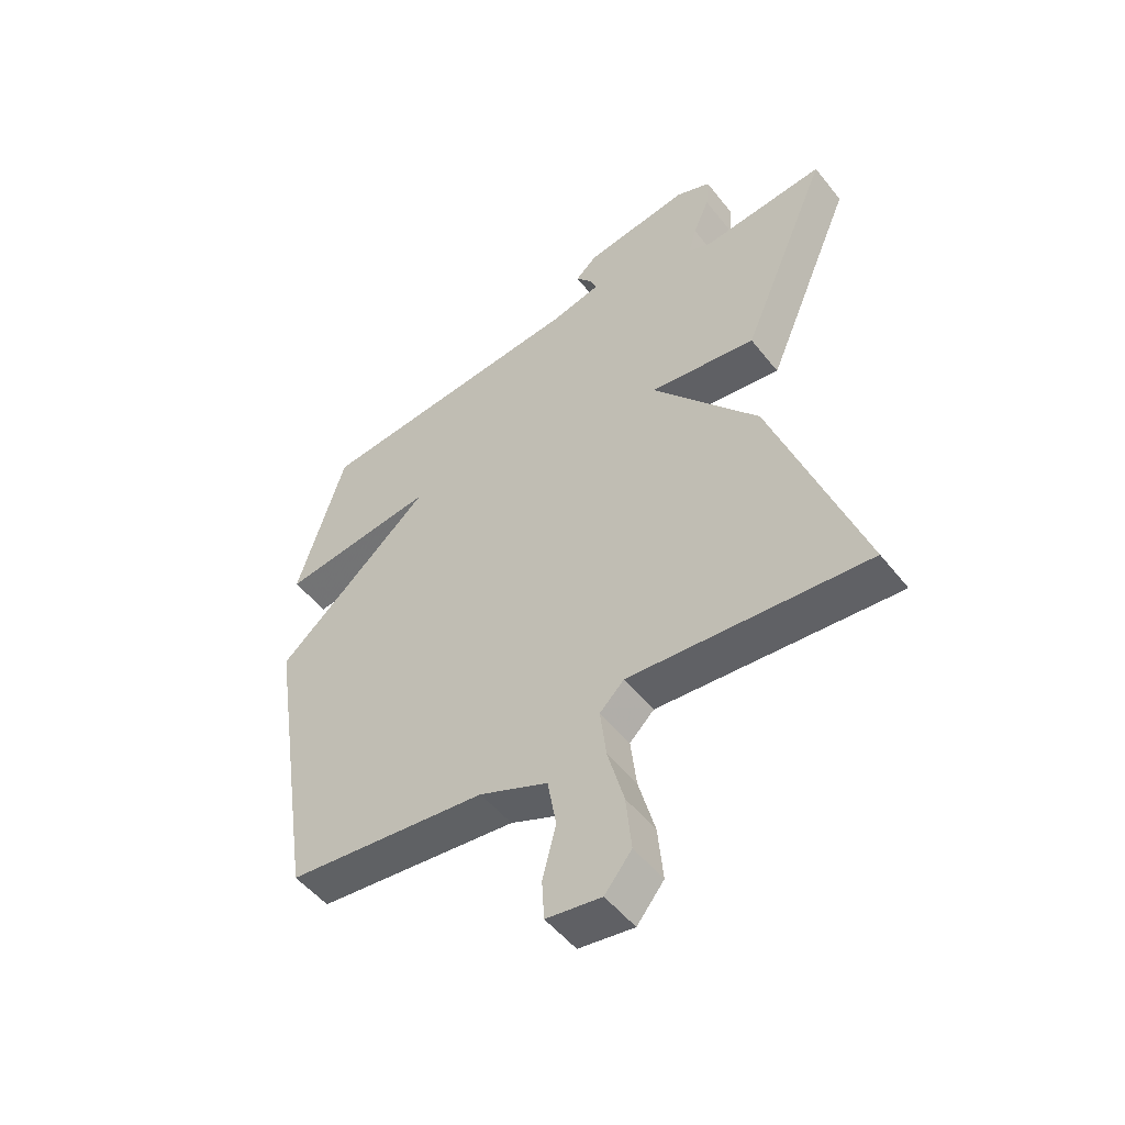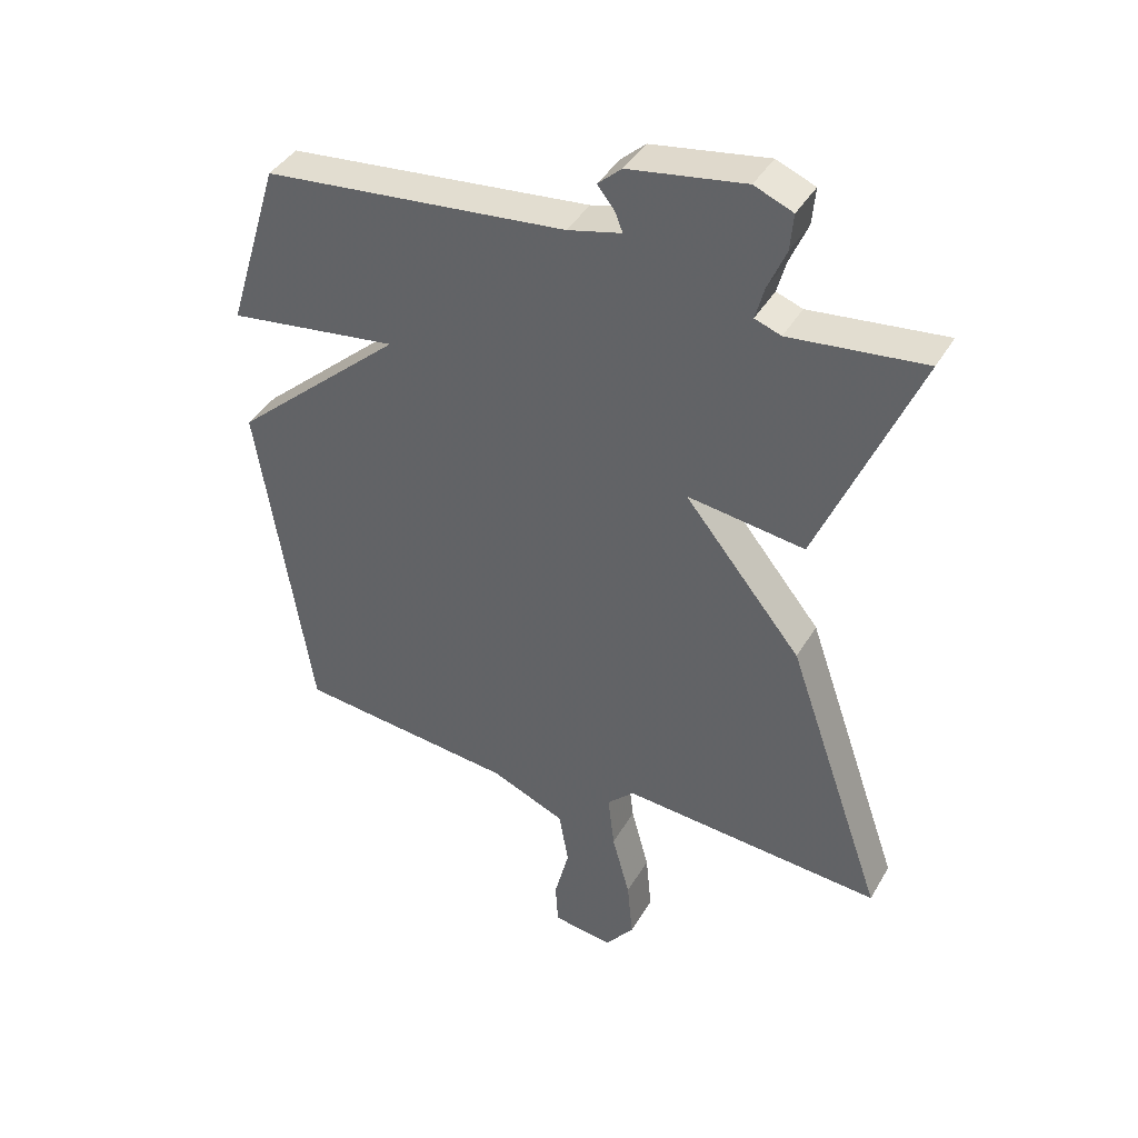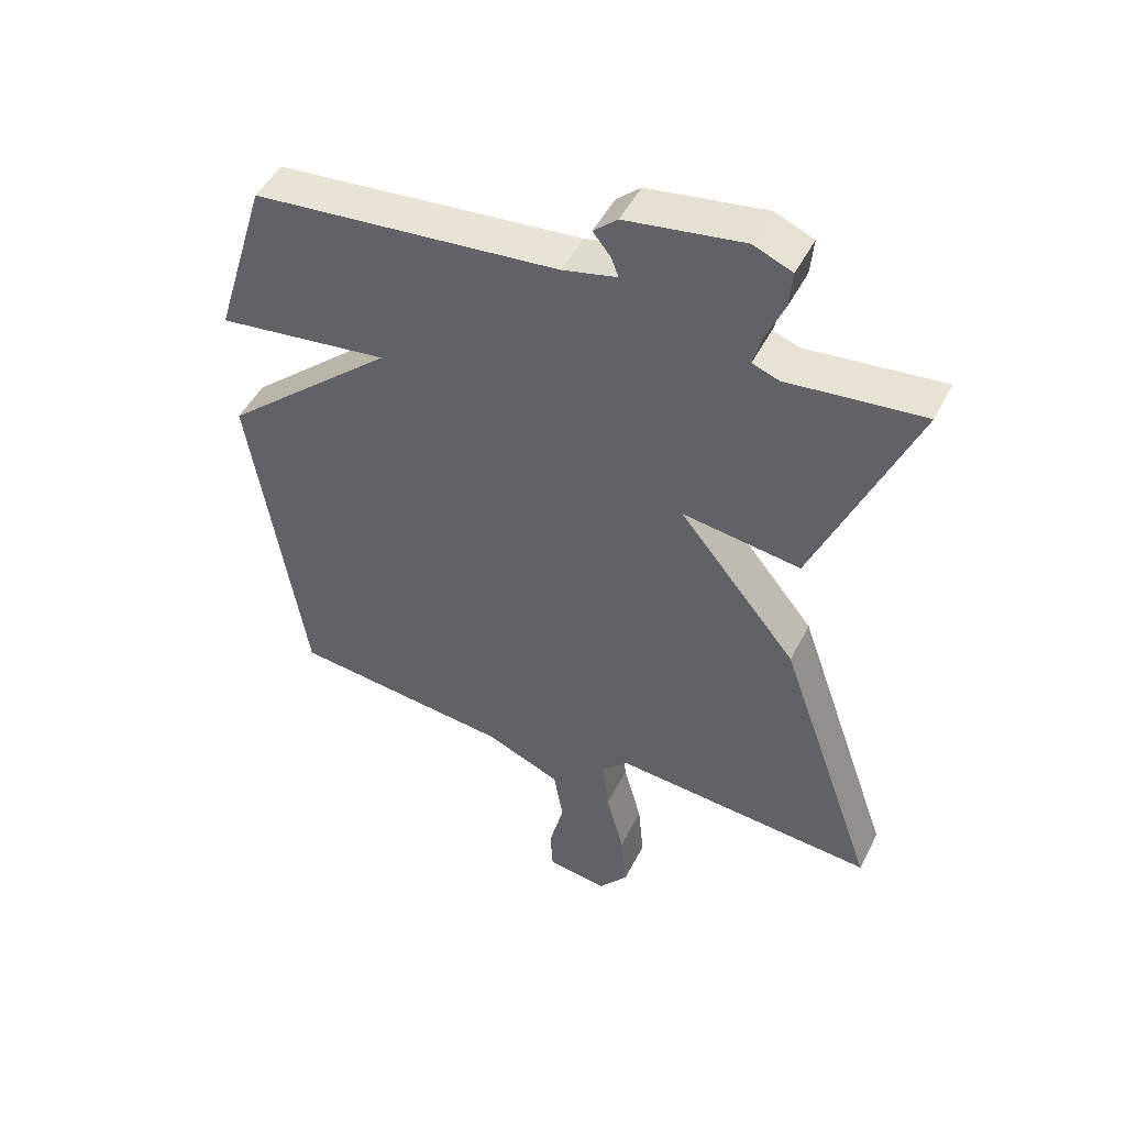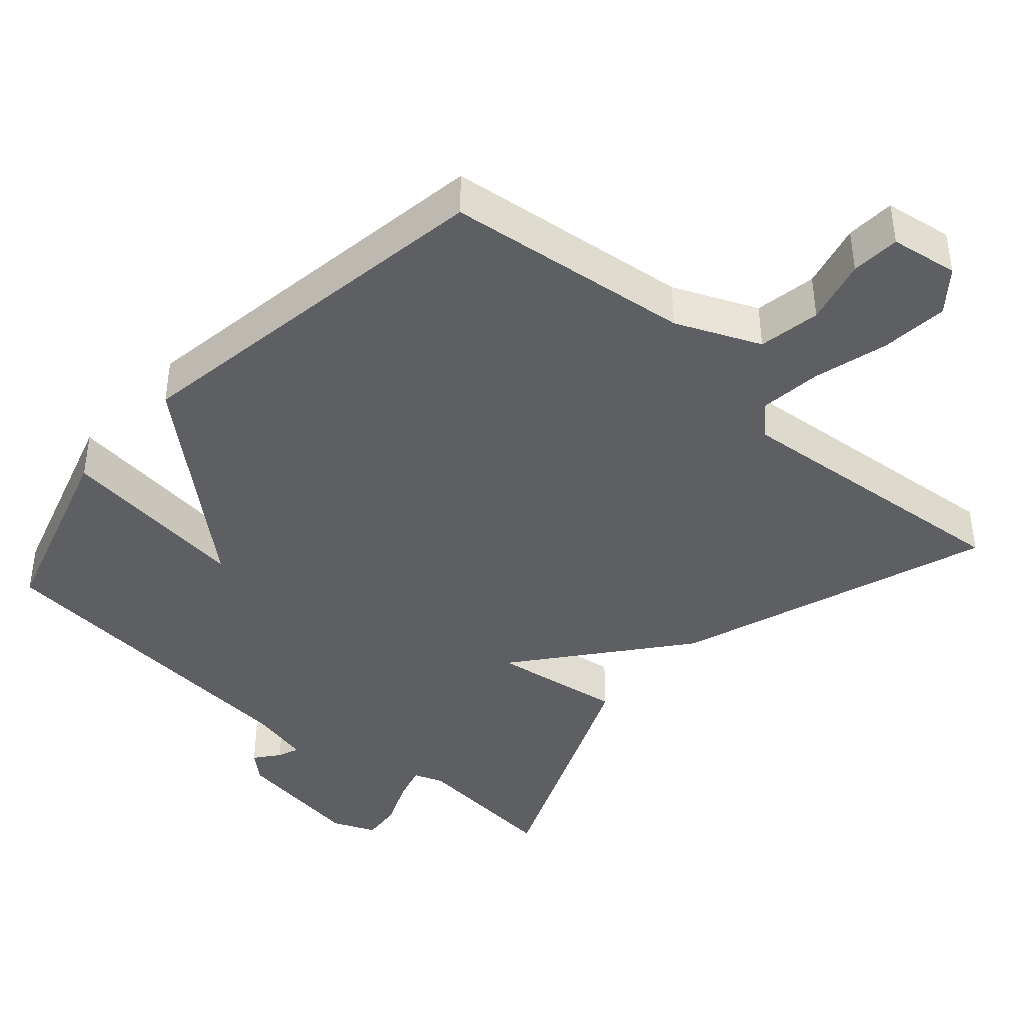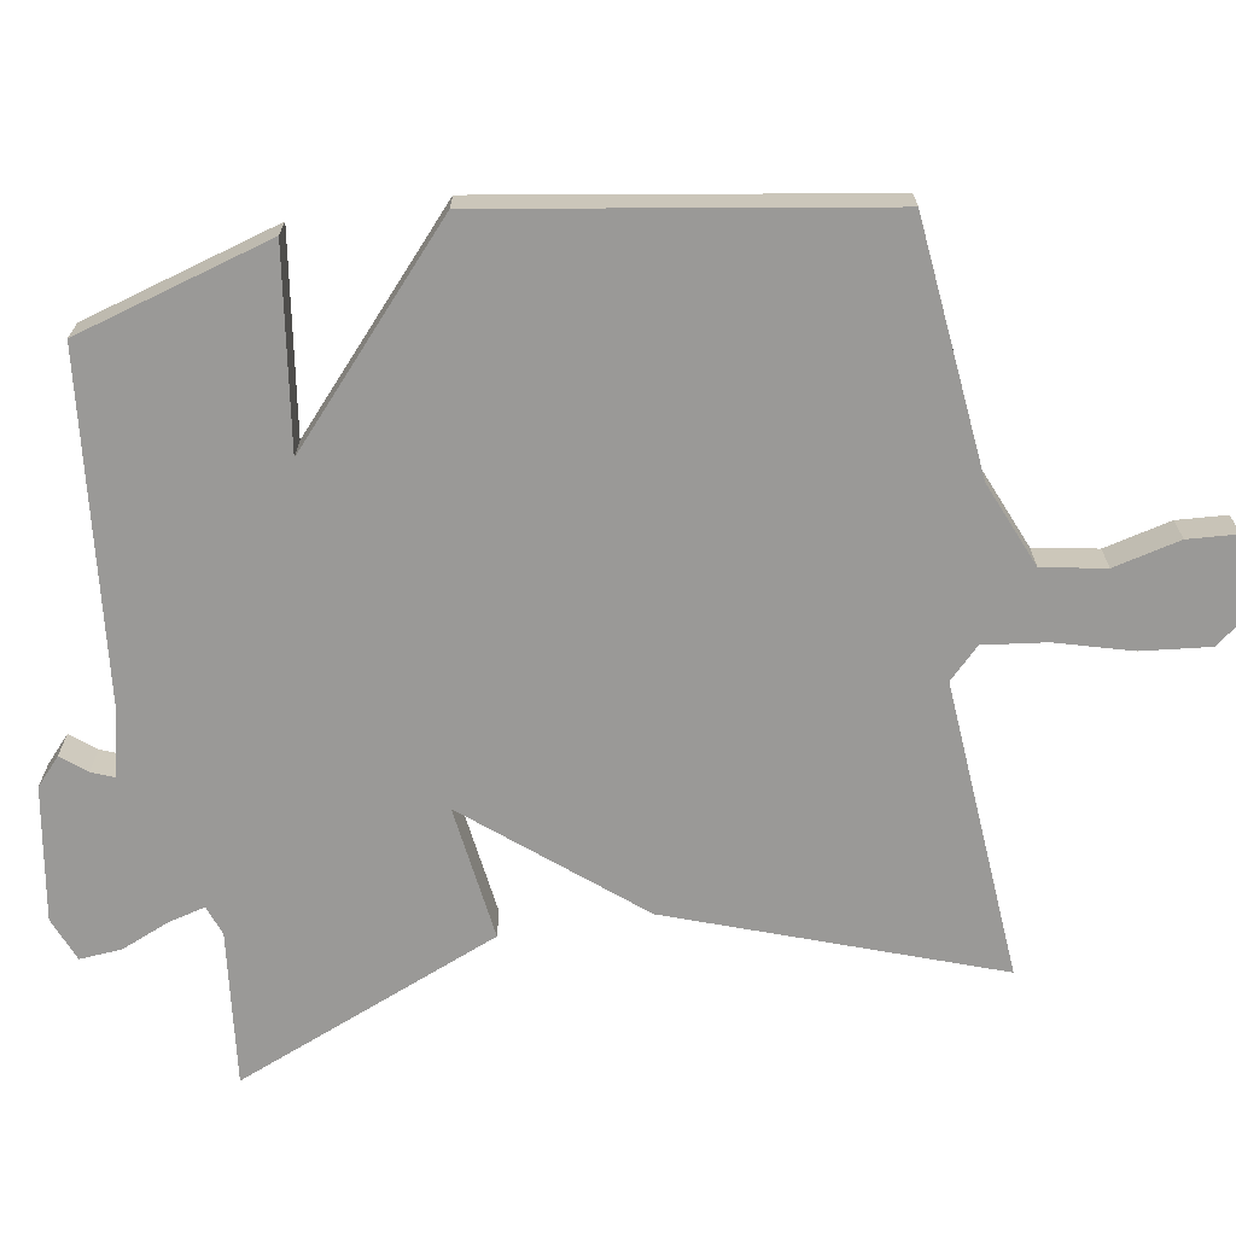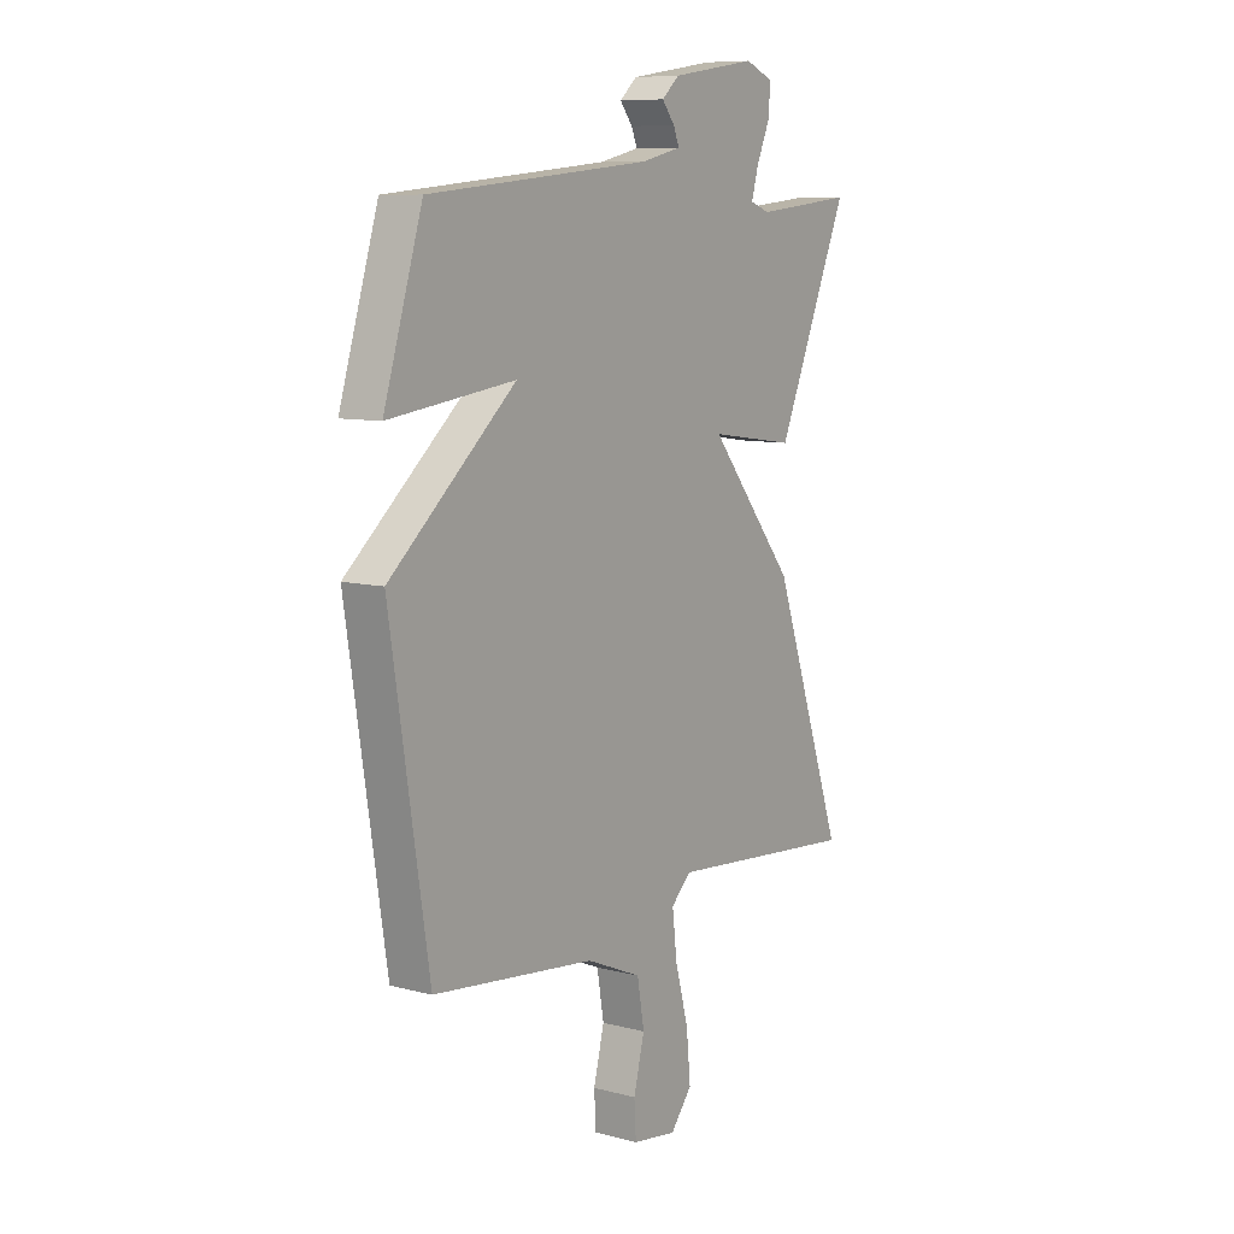
<metadata>
{"format":"obj","ext":"obj","renderer":"f3d","projection":"perspective","resolution":1024,"background":"white","views":[{"elev":-51.1,"azim":-143.0,"up":"+Z"},{"elev":40.5,"azim":-152.3,"up":"+Z"},{"elev":48.4,"azim":-153.9,"up":"+Z"},{"elev":-41.3,"azim":138.7,"up":"+Y"},{"elev":-68.9,"azim":99.0,"up":"+Y"},{"elev":8.9,"azim":124.9,"up":"+Z"}]}
</metadata>
<code>
v -0.5 0.07 -0.5
v -0.347 0.07 -0.062
v -0.164 0.07 0.164
v -0.347 0.07 0.138
v -0.5 0.07 0.5
v -0.29 0.07 0.478
v -0.249 0.07 0.493
v -0.263 0.07 0.544
v -0.291 0.07 0.609
v -0.296 0.07 0.666
v -0.236 0.07 0.691
v -0.055 0.07 0.663
v -0.018 0.07 0.63
v -0.045 0.07 0.596
v -0.057 0.07 0.566
v 0.027 0.07 0.546
v 0.5 0.07 0.5
v 0.582 0.07 0.232
v 0.315 0.07 0.267
v 0.582 0.07 0.032
v 0.5 0.07 -0.5
v 0.157 0.07 -0.538
v 0.04 0.07 -0.588
v 0.025 0.07 -0.674
v 0.048 0.07 -0.765
v 0.044 0.07 -0.833
v -0.05 0.07 -0.847
v -0.096 0.07 -0.79
v -0.087 0.07 -0.696
v -0.059 0.07 -0.593
v -0.049 0.07 -0.507
v -0.091 0.07 -0.466
v -0.5 0 -0.5
v -0.347 0 -0.062
v -0.164 0 0.164
v -0.347 0 0.138
v -0.5 0 0.5
v -0.29 0 0.478
v -0.249 0 0.493
v -0.263 0 0.544
v -0.291 0 0.609
v -0.296 0 0.666
v -0.236 0 0.691
v -0.055 0 0.663
v -0.018 0 0.63
v -0.045 0 0.596
v -0.057 0 0.566
v 0.027 0 0.546
v 0.5 0 0.5
v 0.582 0 0.232
v 0.315 0 0.267
v 0.582 0 0.032
v 0.5 0 -0.5
v 0.157 0 -0.538
v 0.04 0 -0.588
v 0.025 0 -0.674
v 0.048 0 -0.765
v 0.044 0 -0.833
v -0.05 0 -0.847
v -0.096 0 -0.79
v -0.087 0 -0.696
v -0.059 0 -0.593
v -0.049 0 -0.507
v -0.091 0 -0.466
f 28 29 30
f 27 28 30
f 26 27 30
f 25 26 30
f 24 25 30
f 23 24 30 31
f 22 23 31 32
f 21 22 32
f 20 21 32
f 19 20 32
f 16 17 18 19
f 15 16 19 32
f 12 13 14
f 11 12 14
f 10 11 14
f 9 10 14
f 8 9 14
f 7 8 14 15
f 3 4 5 6
f 3 6 7
f 32 1 2 3
f 15 32 3
f 3 7 15
f 62 61 60
f 62 60 59
f 62 59 58
f 62 58 57
f 62 57 56
f 63 62 56 55
f 64 63 55 54
f 64 54 53
f 64 53 52
f 64 52 51
f 51 50 49 48
f 64 51 48 47
f 46 45 44
f 46 44 43
f 46 43 42
f 46 42 41
f 46 41 40
f 47 46 40 39
f 38 37 36 35
f 39 38 35
f 35 34 33 64
f 35 64 47
f 47 39 35
f 1 33 34 2
f 2 34 35 3
f 3 35 36 4
f 4 36 37 5
f 5 37 38 6
f 6 38 39 7
f 7 39 40 8
f 8 40 41 9
f 9 41 42 10
f 10 42 43 11
f 11 43 44 12
f 12 44 45 13
f 13 45 46 14
f 14 46 47 15
f 15 47 48 16
f 16 48 49 17
f 17 49 50 18
f 18 50 51 19
f 19 51 52 20
f 20 52 53 21
f 21 53 54 22
f 22 54 55 23
f 23 55 56 24
f 24 56 57 25
f 25 57 58 26
f 26 58 59 27
f 27 59 60 28
f 28 60 61 29
f 29 61 62 30
f 30 62 63 31
f 31 63 64 32
f 32 64 33 1

</code>
